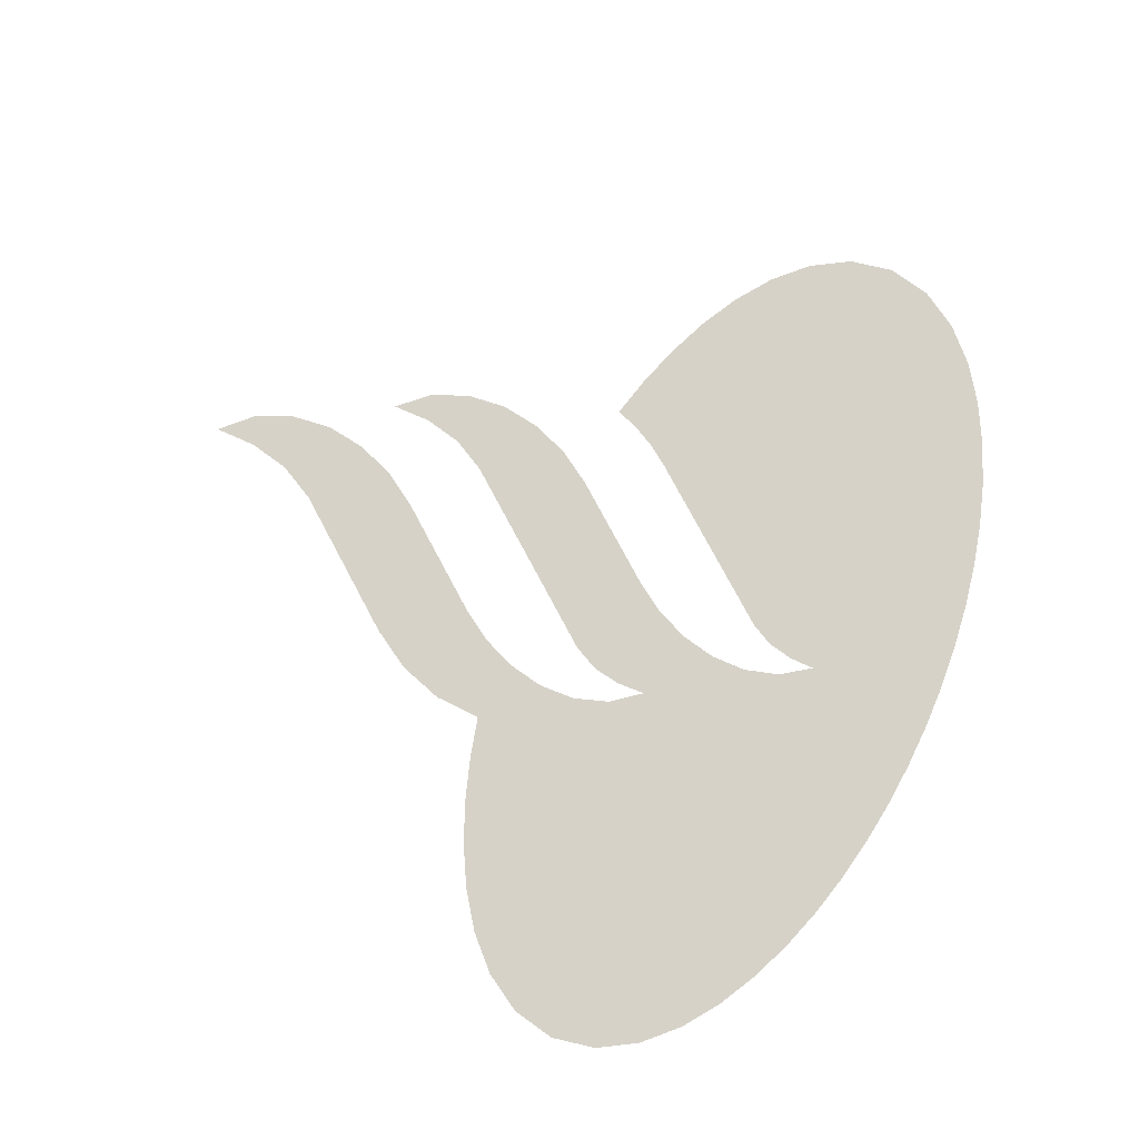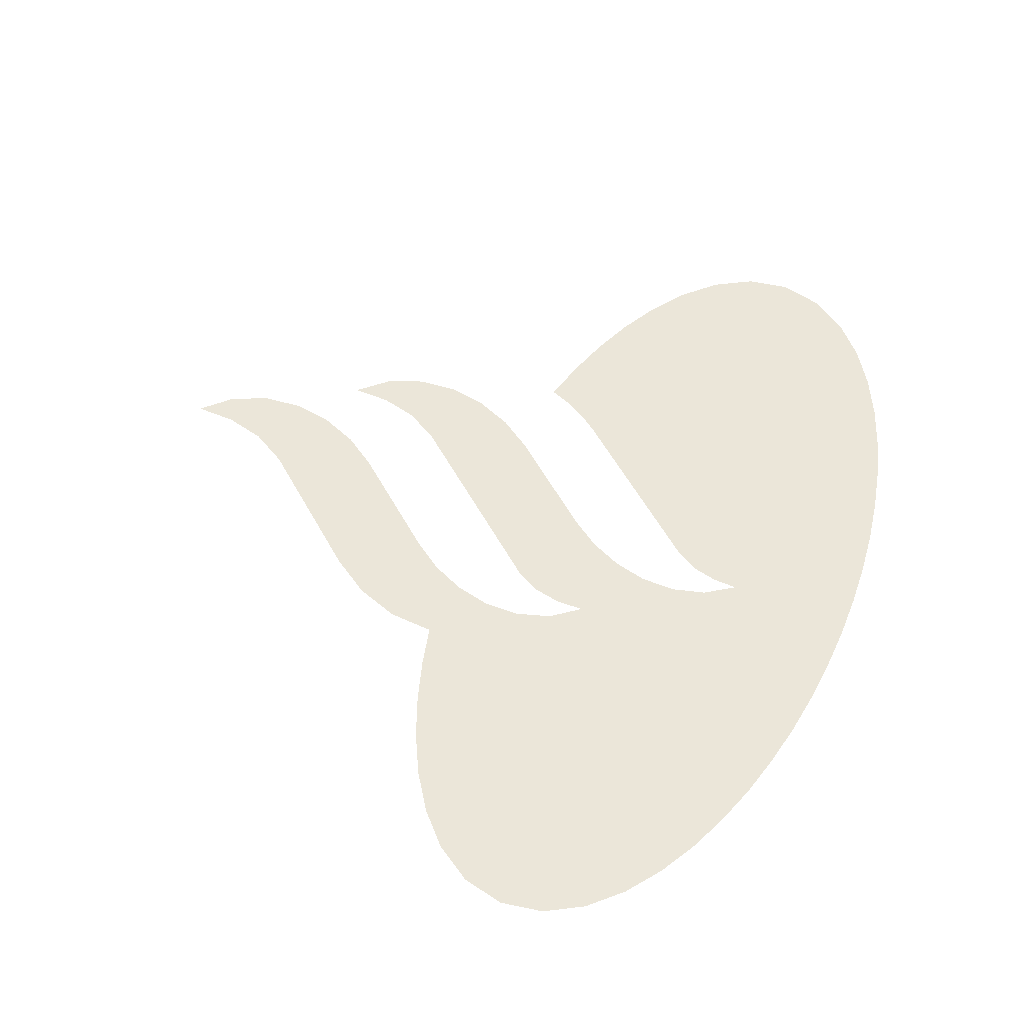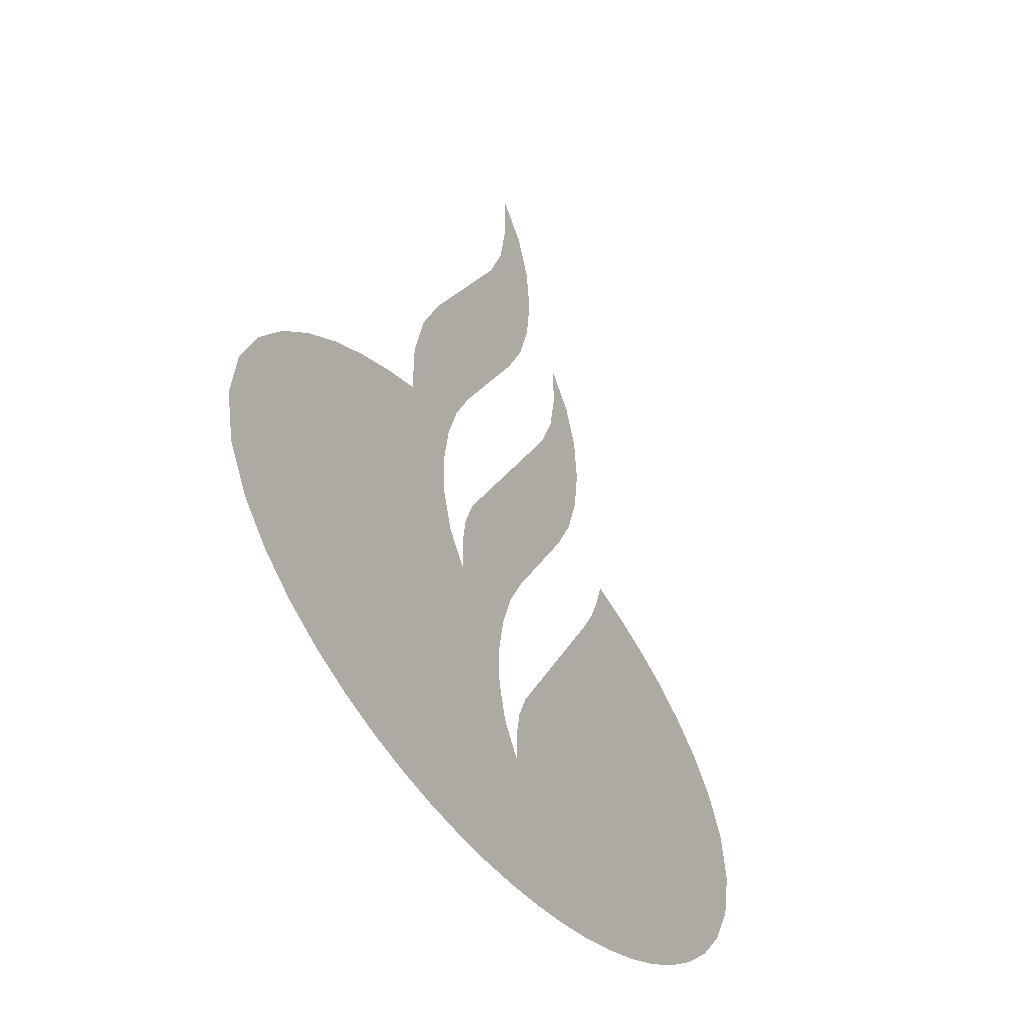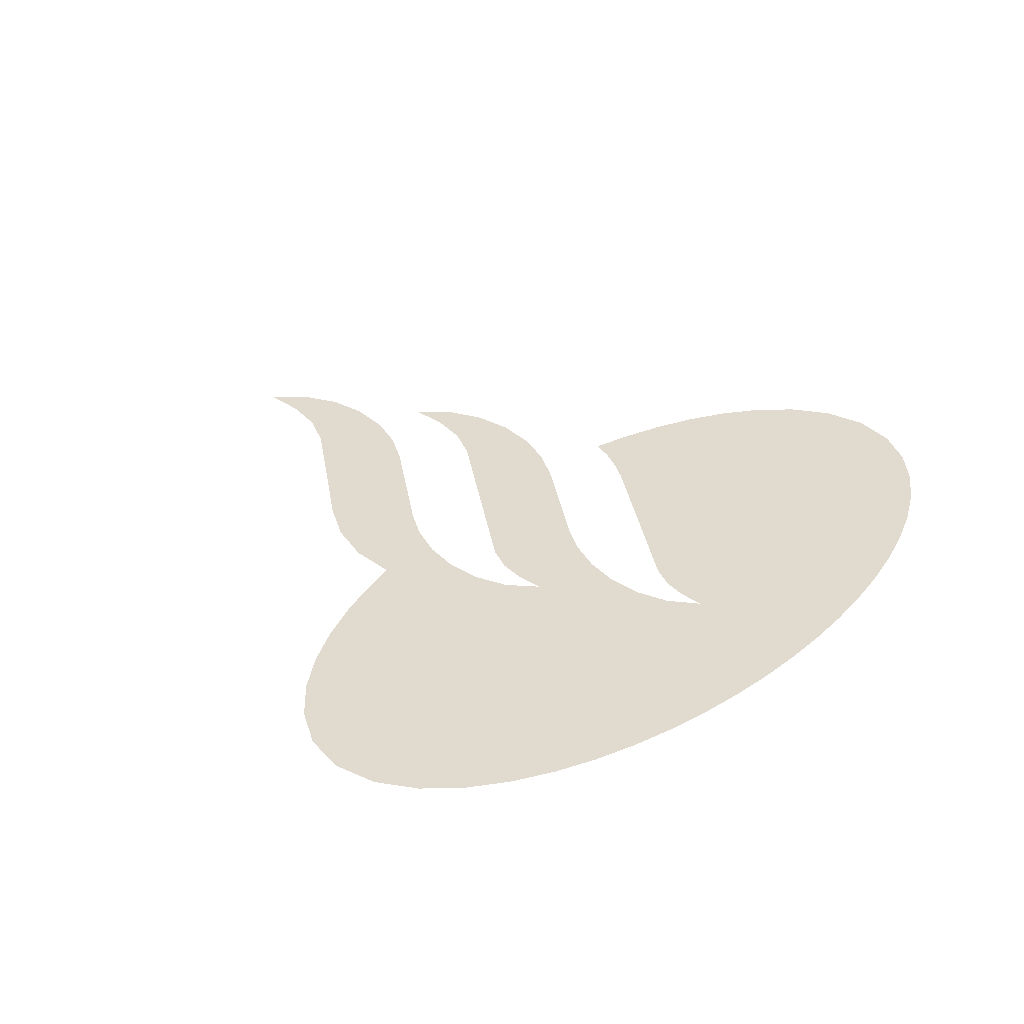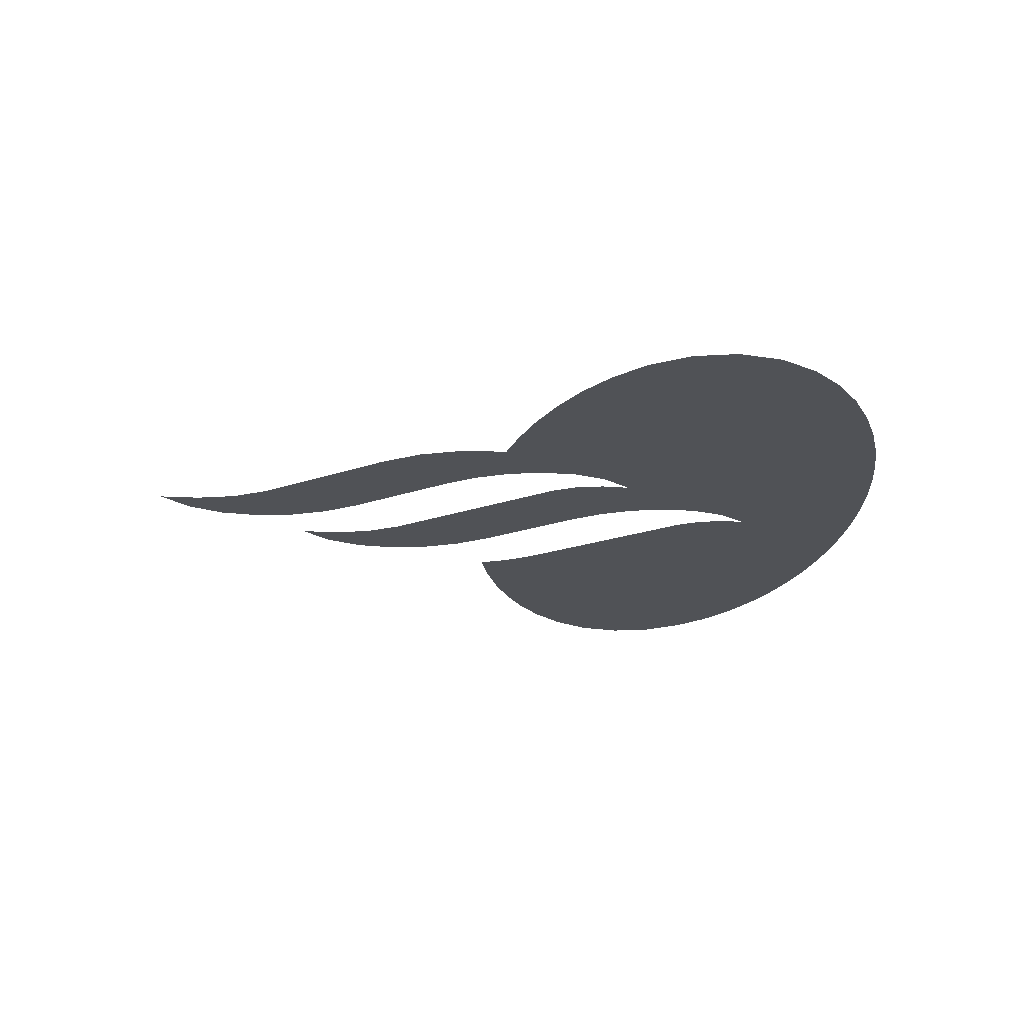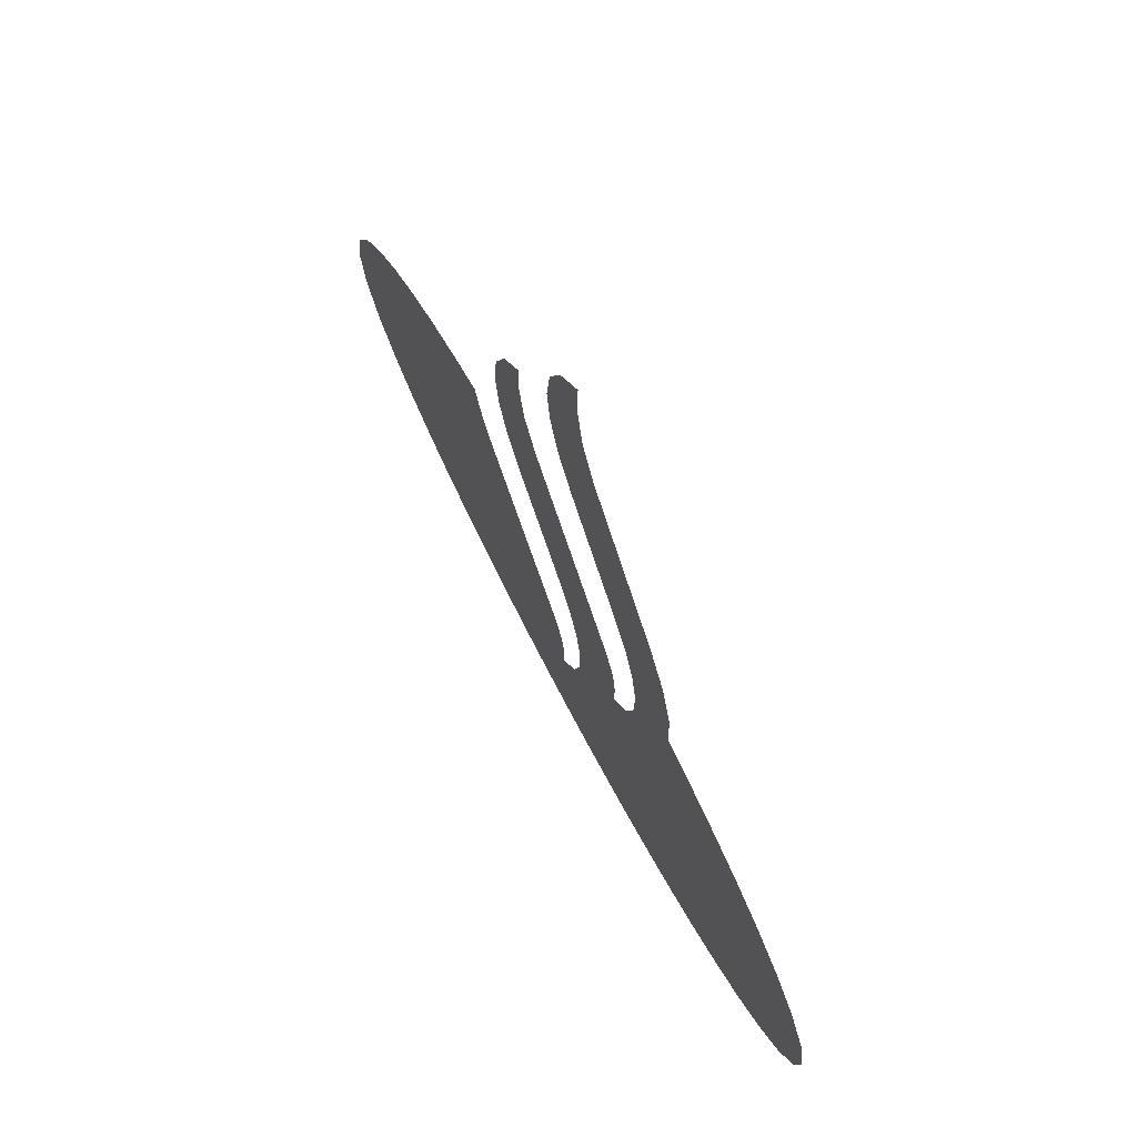
<metadata>
{"format":"obj","ext":"obj","renderer":"f3d","projection":"perspective","resolution":1024,"background":"white","views":[{"elev":77.6,"azim":114.3,"up":"+Y"},{"elev":57.4,"azim":113.6,"up":"+Y"},{"elev":-38.0,"azim":120.0,"up":"+Z"},{"elev":33.6,"azim":133.1,"up":"+Y"},{"elev":-20.9,"azim":85.0,"up":"+Y"},{"elev":69.6,"azim":62.7,"up":"+Z"}]}
</metadata>
<code>
v 0.004665 0 0.127
v -0.004375 0 0.1178
v -0.009745 0 0.1061
v 0.00455 0 0.1138
v 0.00455 0 0.1138
v -0.009745 0 0.1061
v -0.01138 0 0.09327
v 0.0066 0 0.104
v 0.00727 0 0.1008
v -0.01138 0 0.09327
v -0.009725 0 0.08048
v 0.01335 0 0.08908
v -0.01138 0 0.09327
v 0.00727 0 0.1008
v 0.0066 0 0.104
v 0.01335 0 0.08908
v -0.009725 0 0.08048
v -0.005285 0 0.06836
v 0.001525 0 0.0574
v -0.02713 0 0.06412
v -0.04054 0 0.05534
v -0.04195 0 0.04272
v -0.02465 0 0.05239
v -0.04054 0 0.05534
v -0.02713 0 0.06412
v -0.0269 0 0.07634
v -0.03551 0 0.067
v -0.0246 0 0.05217
v -0.02465 0 0.05239
v -0.04195 0 0.04272
v 0.04442 0 0.0486
v 0.01335 0 0.08908
v 0.001525 0 0.0574
v 0.02636 0 0.02504
v -0.01894 0 0.04136
v -0.0246 0 0.05217
v -0.04195 0 0.04272
v -0.0402 0 0.03013
v -0.01894 0 0.04136
v -0.0402 0 0.03013
v -0.03578 0 0.01824
v -0.02905 0 0.007455
v -0.01894 0 0.04136
v -0.02905 0 0.007455
v -0.005435 0 -0.02333
v 0.02286 0 -0.01311
v 0.05207 0 0.0359
v 0.04442 0 0.0486
v 0.02636 0 0.02504
v 0.03263 0 0.01519
v 0.05654 0 0.02176
v 0.05207 0 0.0359
v 0.03263 0 0.01519
v 0.03701 0 0.00437
v 0.057 0 0.006935
v 0.05654 0 0.02176
v 0.03701 0 0.00437
v 0.03701 0 0.00437
v 0.03916 0 -0.007105
v 0.06973 0 0.0037
v 0.057 0 0.006935
v -0.06973 0 0.0037
v -0.08314 0 -0.00068
v -0.05349 0 -0.000295
v -0.05616 0 0.00712
v -0.05349 0 -0.000295
v -0.1086 0 -0.01282
v -0.1201 0 -0.02101
v -0.13 0 -0.03104
v -0.05349 0 -0.000295
v -0.13 0 -0.03104
v -0.05318 0 -0.00091
v 0.08314 0 -0.00068
v 0.07197 0 0.00297
v 0.03862 0 -0.01877
v 0.08447 0 -0.001235
v 0.08447 0 -0.001235
v 0.03862 0 -0.01877
v 0.09617 0 -0.006125
v -0.09617 0 -0.006125
v -0.1086 0 -0.01282
v -0.05349 0 -0.000295
v -0.08314 0 -0.00068
v -0.0499 0 -0.00731
v -0.05318 0 -0.00091
v -0.13 0 -0.03104
v -0.1372 0 -0.04316
v -0.0499 0 -0.00731
v -0.1372 0 -0.04316
v -0.14 0 -0.057
v -0.1372 0 -0.07084
v 0.1086 0 -0.01282
v 0.09617 0 -0.006125
v 0.03862 0 -0.01877
v 0.1201 0 -0.02101
v 0.02286 0 -0.01311
v -0.005435 0 -0.02333
v 0.000675 0 -0.03288
v 0.02671 0 -0.0212
v -0.04548 0 -0.01384
v -0.0499 0 -0.00731
v -0.1372 0 -0.07084
v -0.13 0 -0.08296
v -0.04548 0 -0.01384
v -0.13 0 -0.08296
v -0.1201 0 -0.09299
v -0.1086 0 -0.1012
v -0.04548 0 -0.01384
v -0.1086 0 -0.1012
v -0.09617 0 -0.1079
v -0.08314 0 -0.1133
v -0.04548 0 -0.01384
v -0.08314 0 -0.1133
v -0.06973 0 -0.1177
v -0.06947 0 -0.1178
v -0.04548 0 -0.01384
v -0.05604 0 -0.1211
v -0.04217 0 -0.1237
v -0.00783 0 -0.06291
v 0.03862 0 -0.01877
v 0.07197 0 0.00297
v 0.06973 0 0.0037
v 0.03916 0 -0.007105
v 0.02671 0 -0.0212
v 0.000675 0 -0.03288
v 0.00502 0 -0.04337
v 0.02814 0 -0.03005
v 0.03487 0 -0.02982
v 0.13 0 -0.03104
v 0.03843 0 -0.01932
v 0.02814 0 -0.03005
v 0.00502 0 -0.04337
v 0.007285 0 -0.05448
v 0.02766 0 -0.039
v 0.13 0 -0.03104
v 0.1201 0 -0.02101
v 0.03862 0 -0.01877
v 0.03843 0 -0.01932
v 0.02766 0 -0.039
v 0.007045 0 -0.06582
v 0.00663 0 -0.06721
v 0.02766 0 -0.039
v 0.00663 0 -0.06721
v 0.003825 0 -0.07669
v 0.02766 0 -0.039
v 0.003825 0 -0.07669
v 0 0 -0.127
v 0.0141 0 -0.1266
v 0.02766 0 -0.039
v 0.0141 0 -0.1266
v 0.02818 0 -0.1256
v 0.1372 0 -0.04316
v 0.13 0 -0.03104
v 0.03487 0 -0.02982
v 0.14 0 -0.057
v -0.00783 0 -0.06291
v -0.04217 0 -0.1237
v -0.02818 0 -0.1256
v -0.00268 0 -0.07798
v 0.007045 0 -0.06582
v 0.02766 0 -0.039
v 0.007285 0 -0.05448
v -0.00425 0 -0.0701
v -0.00783 0 -0.06291
v -0.00268 0 -0.07798
v 0.1372 0 -0.07084
v 0.14 0 -0.057
v 0.03487 0 -0.02982
v 0.13 0 -0.08296
v 0.1201 0 -0.09299
v 0.13 0 -0.08296
v 0.03487 0 -0.02982
v 0.1086 0 -0.1012
v 0.09617 0 -0.1079
v 0.1086 0 -0.1012
v 0.03487 0 -0.02982
v 0.08314 0 -0.1133
v 0.06973 0 -0.1177
v 0.08314 0 -0.1133
v 0.03487 0 -0.02982
v -0.06947 0 -0.1178
v -0.05604 0 -0.1211
v -0.04548 0 -0.01384
v 0.05604 0 -0.1211
v 0.06973 0 -0.1177
v 0.03487 0 -0.02982
v 0.02766 0 -0.039
v 0.04217 0 -0.1237
v 0.05604 0 -0.1211
v 0.02766 0 -0.039
v 0.02818 0 -0.1256
v -0.0141 0 -0.1266
v -0.002665 0 -0.086
v -0.00268 0 -0.07798
v -0.02818 0 -0.1256
v 0 0 -0.127
v 0.003825 0 -0.07669
v -0.002665 0 -0.086
v -0.0141 0 -0.1266
g mesh7440642
f 1 2 3
f 3 4 1
f 5 6 7
f 7 8 5
f 9 10 11
f 11 12 9
f 13 14 15
f 16 17 18
f 18 19 16
f 20 21 22
f 22 23 20
f 24 25 26
f 26 27 24
f 28 29 30
f 31 32 33
f 33 34 31
f 35 36 37
f 37 38 35
f 39 40 41
f 41 42 39
f 43 44 45
f 45 46 43
f 47 48 49
f 49 50 47
f 51 52 53
f 53 54 51
f 55 56 57
f 58 59 60
f 60 61 58
f 62 63 64
f 64 65 62
f 66 67 68
f 68 69 66
f 70 71 72
f 73 74 75
f 75 76 73
f 77 78 79
f 80 81 82
f 82 83 80
f 84 85 86
f 86 87 84
f 88 89 90
f 90 91 88
f 92 93 94
f 94 95 92
f 96 97 98
f 98 99 96
f 100 101 102
f 102 103 100
f 104 105 106
f 106 107 104
f 108 109 110
f 110 111 108
f 112 113 114
f 114 115 112
f 116 117 118
f 118 119 116
f 120 121 122
f 122 123 120
f 124 125 126
f 126 127 124
f 128 129 130
f 131 132 133
f 133 134 131
f 135 136 137
f 137 138 135
f 139 140 141
f 142 143 144
f 145 146 147
f 147 148 145
f 149 150 151
f 152 153 154
f 154 155 152
f 156 157 158
f 158 159 156
f 160 161 162
f 163 164 165
f 166 167 168
f 168 169 166
f 170 171 172
f 172 173 170
f 174 175 176
f 176 177 174
f 178 179 180
f 181 182 183
f 184 185 186
f 186 187 184
f 188 189 190
f 190 191 188
f 192 193 194
f 194 195 192
f 196 197 198
f 198 199 196

</code>
